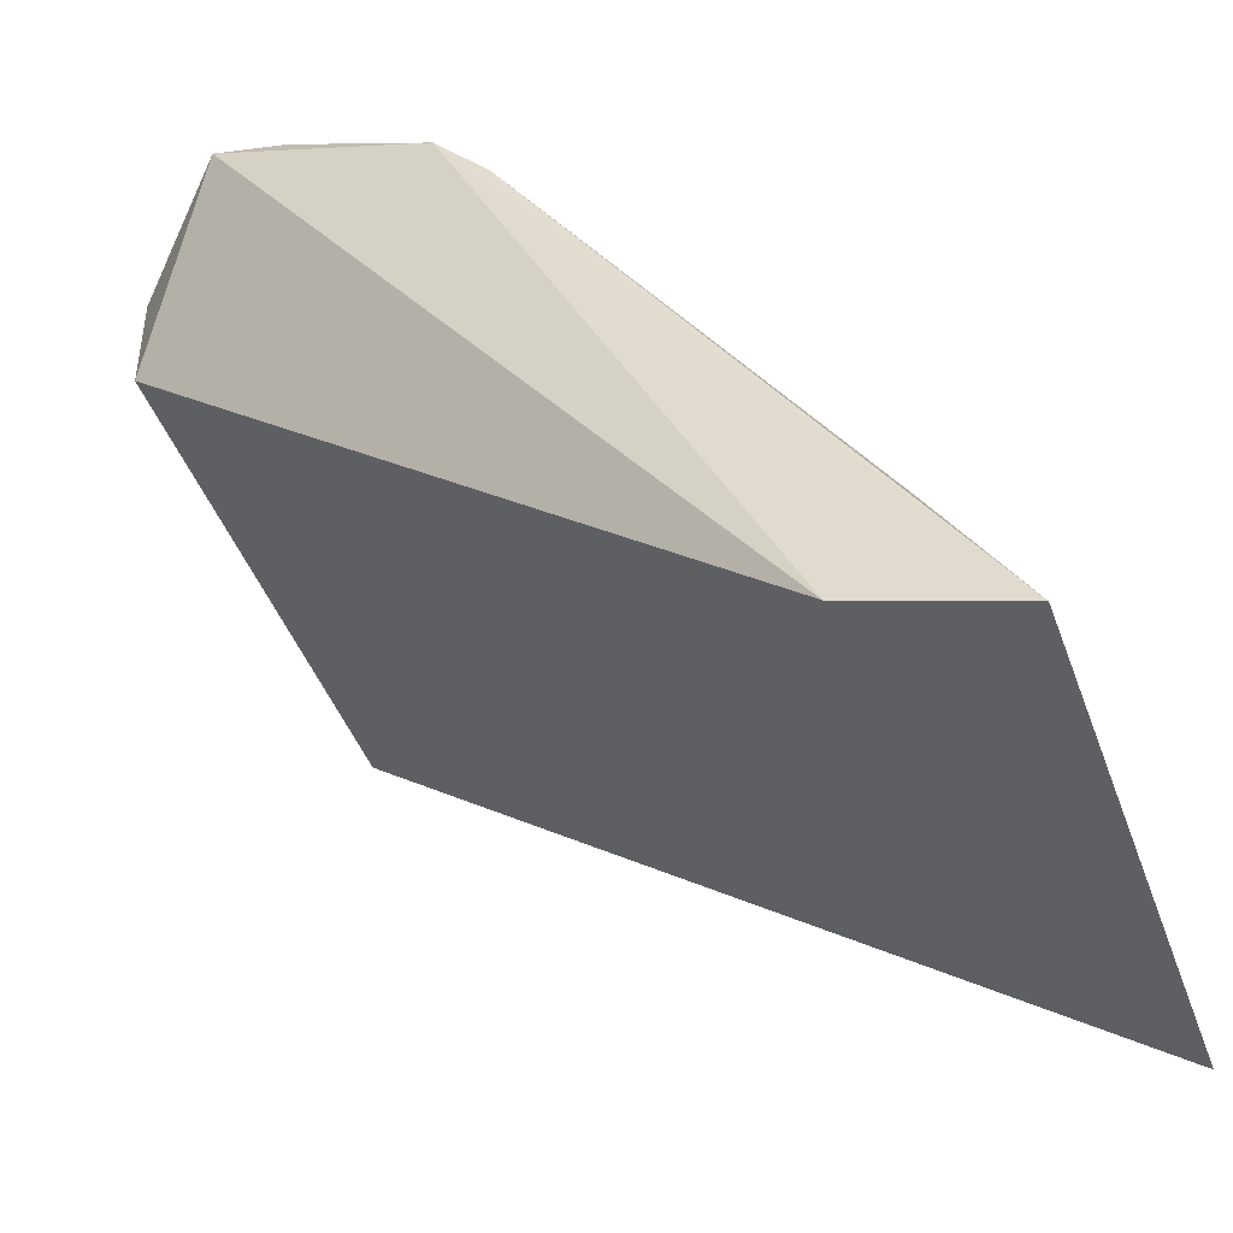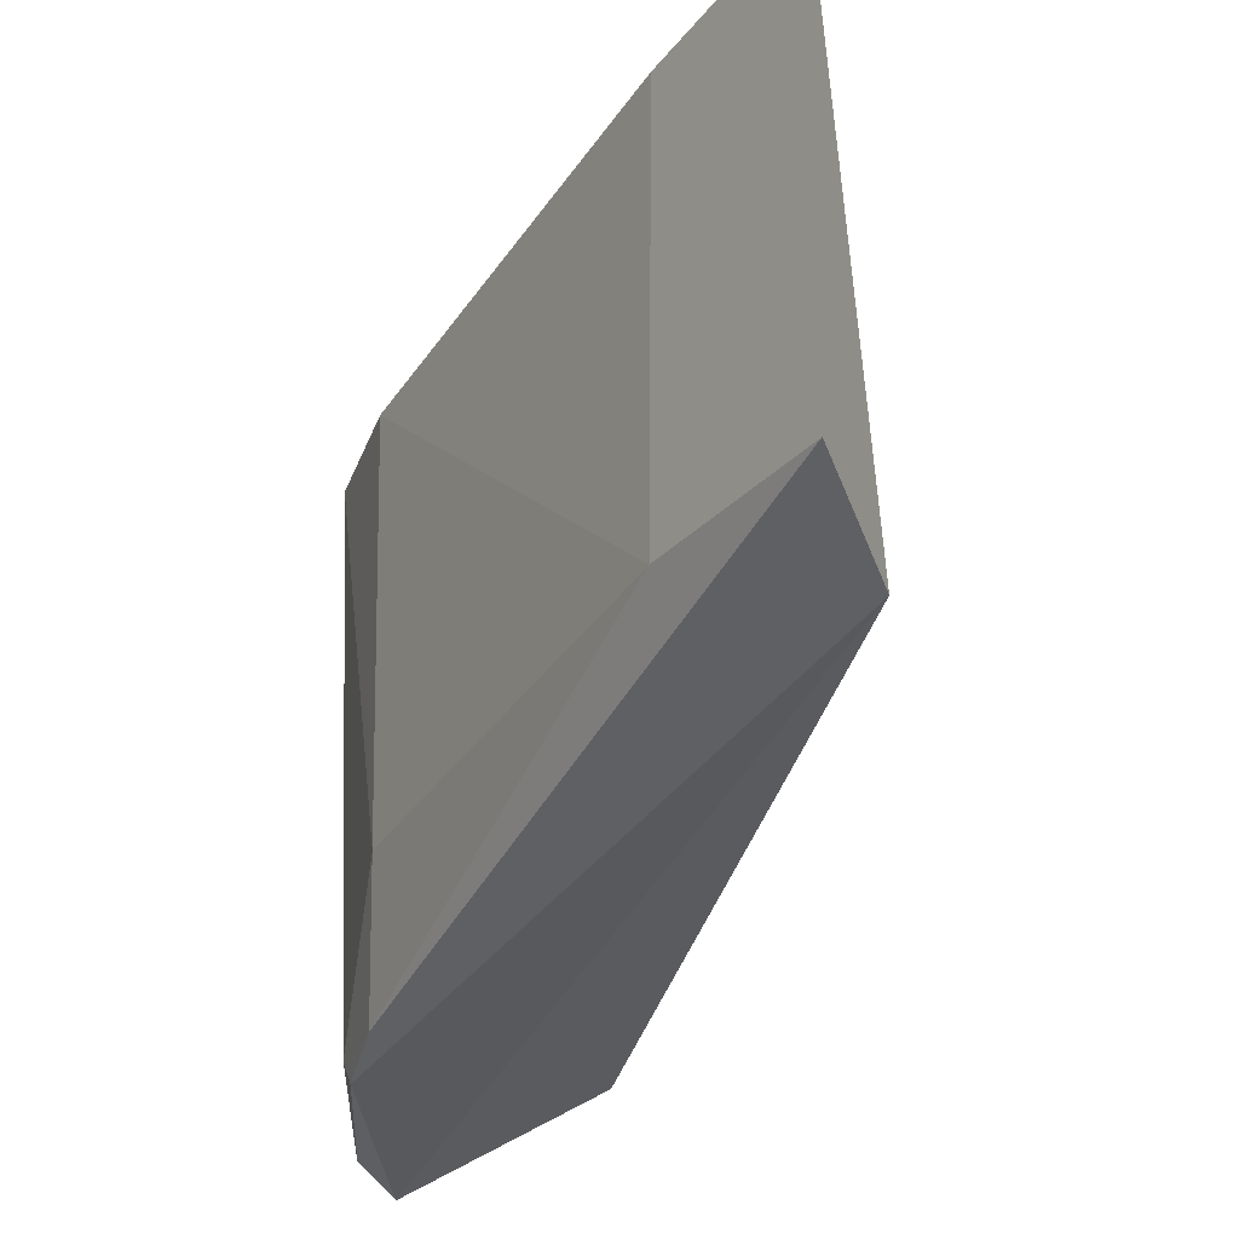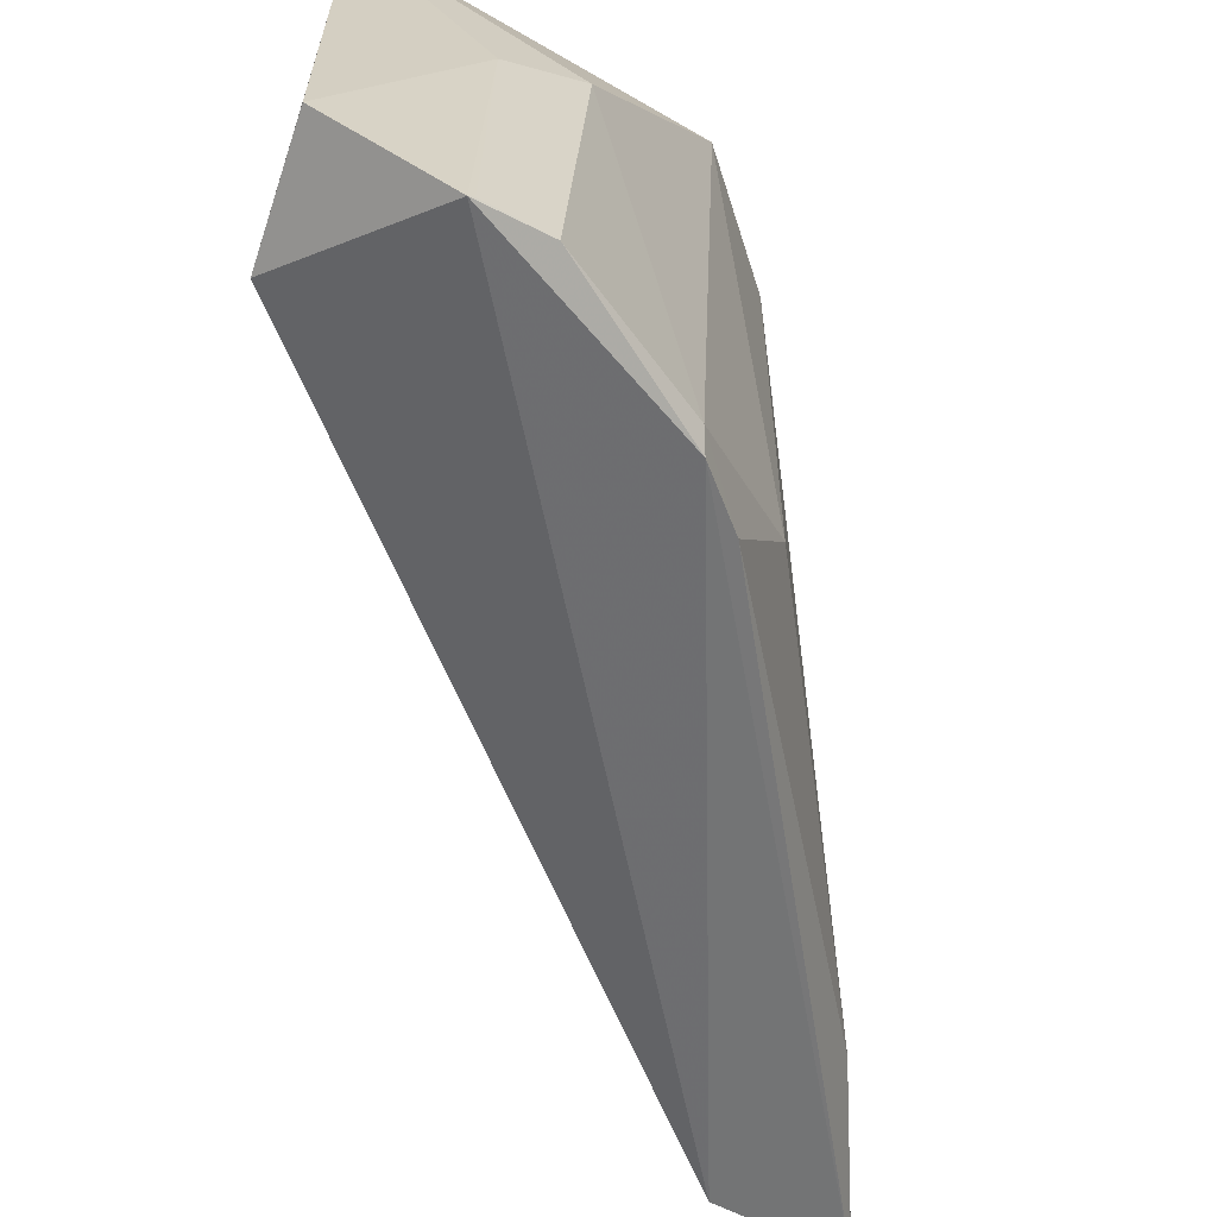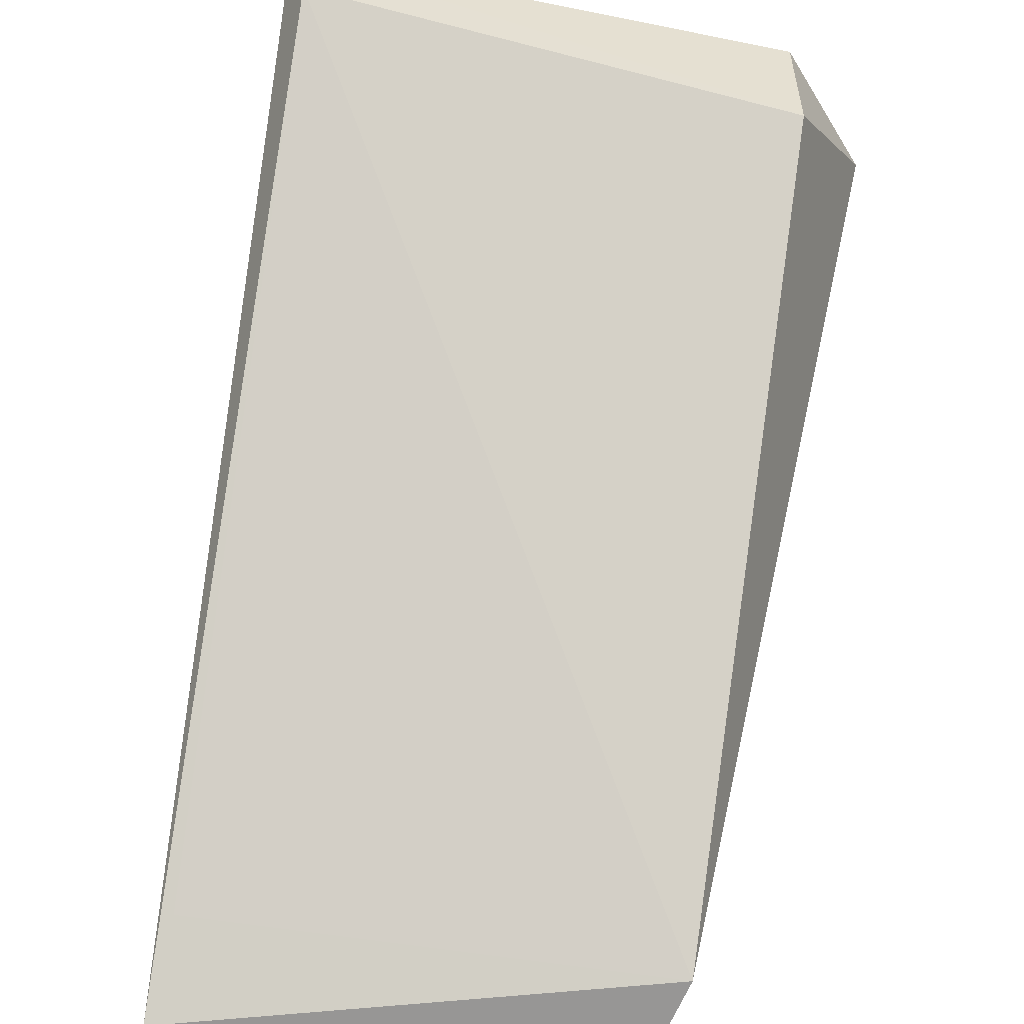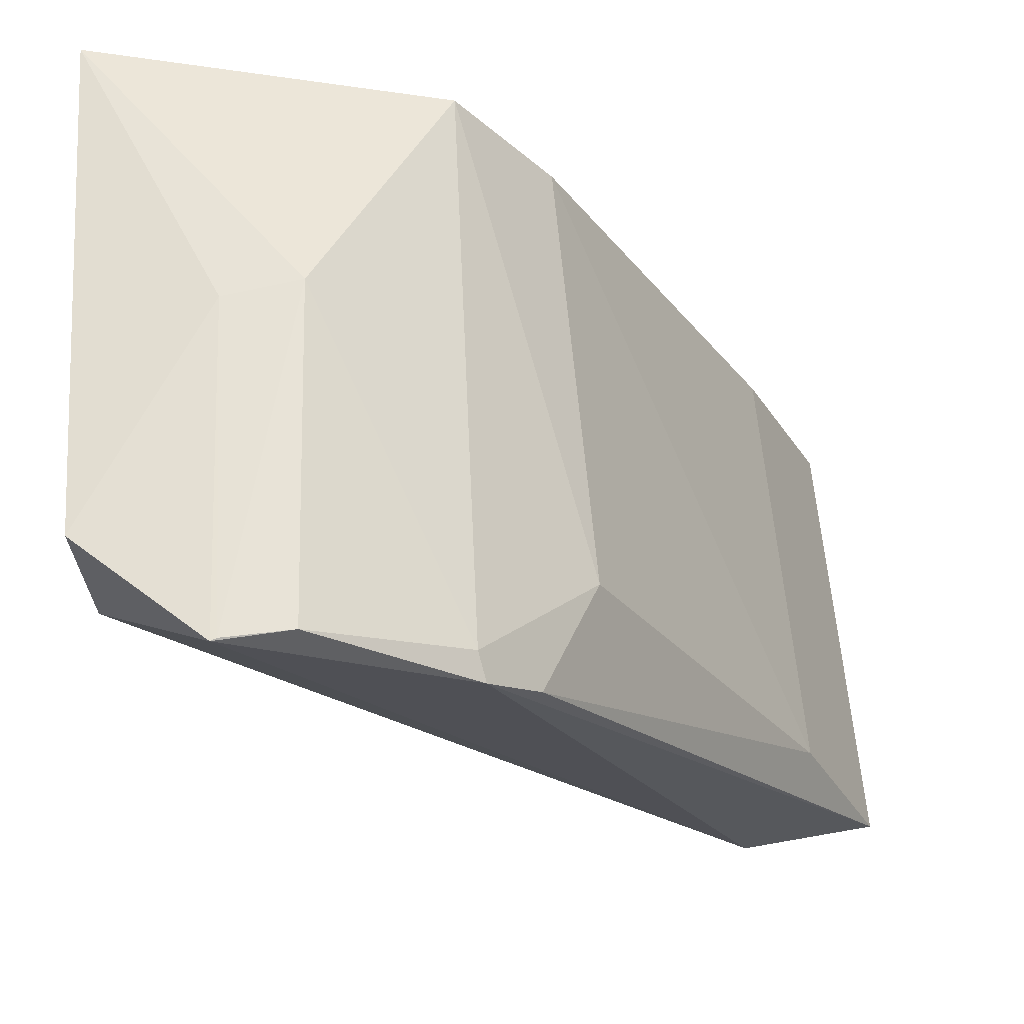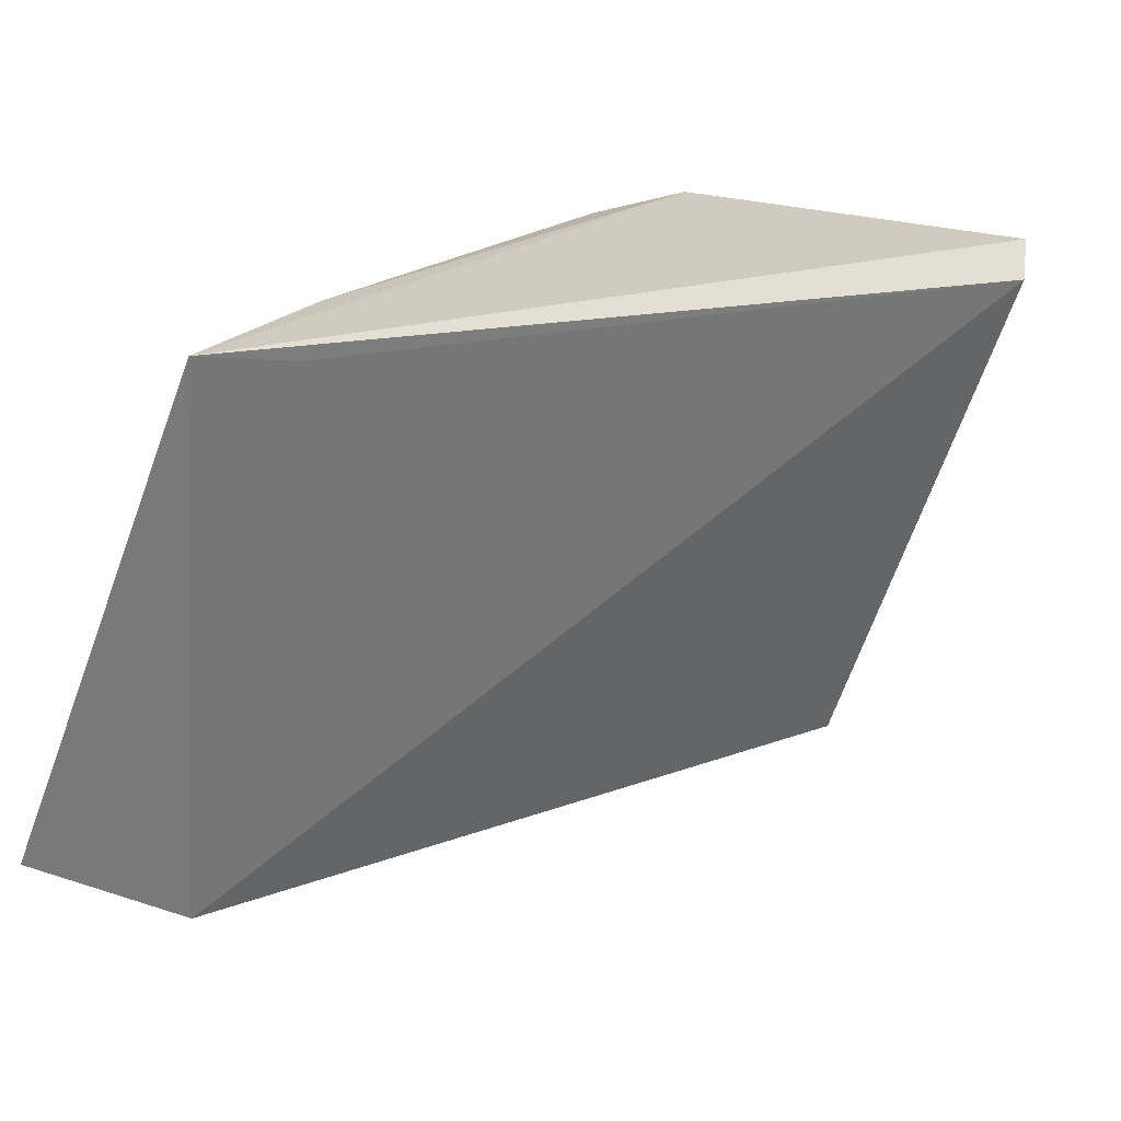
<metadata>
{"format":"obj","ext":"obj","renderer":"f3d","projection":"perspective","resolution":1024,"background":"white","views":[{"elev":-51.8,"azim":-159.2,"up":"+Y"},{"elev":-32.3,"azim":-57.0,"up":"+Z"},{"elev":-62.5,"azim":158.0,"up":"+Z"},{"elev":-55.2,"azim":76.4,"up":"+Y"},{"elev":61.0,"azim":175.8,"up":"+Y"},{"elev":-62.6,"azim":-19.6,"up":"+Y"}]}
</metadata>
<code>
v 0.01241 0.1073 0.1818
v 0.01225 0.1051 0.1812
v 0.01251 0.1083 0.1644
v 0.001493 0.1051 0.1608
v -0.01227 0.08247 0.1798
v 0.005813 0.1089 0.1718
v 0.01223 0.1039 0.1643
v 0.008236 0.1087 0.1715
v 0.006367 0.1085 0.1611
v 0.001163 0.1062 0.1799
v -0.007689 0.08373 0.1636
v 0.008638 0.1089 0.1607
v -0.009697 0.08857 0.1651
v 0.001683 0.1055 0.1616
v -0.009682 0.08476 0.1796
v 0.008451 0.1089 0.1608
v -0.001837 0.1026 0.1795
v -0.01242 0.08264 0.1646
v -0.002092 0.1019 0.1652
v -0.009478 0.08857 0.1797
v -8.605e-05 0.1033 0.1612
f 5 2 1
f 7 1 2
f 7 3 1
f 8 6 1
f 8 1 3
f 10 5 1
f 10 1 6
f 11 7 2
f 12 8 3
f 12 3 7
f 12 7 11
f 12 11 4
f 12 4 9
f 14 9 4
f 14 10 6
f 14 6 9
f 15 11 2
f 15 2 5
f 15 5 11
f 16 12 9
f 16 9 6
f 16 6 8
f 16 8 12
f 18 11 5
f 18 4 11
f 19 13 17
f 19 17 10
f 19 10 14
f 20 17 13
f 20 5 10
f 20 10 17
f 20 18 5
f 20 13 18
f 21 18 13
f 21 4 18
f 21 13 19
f 21 19 14
f 21 14 4

</code>
